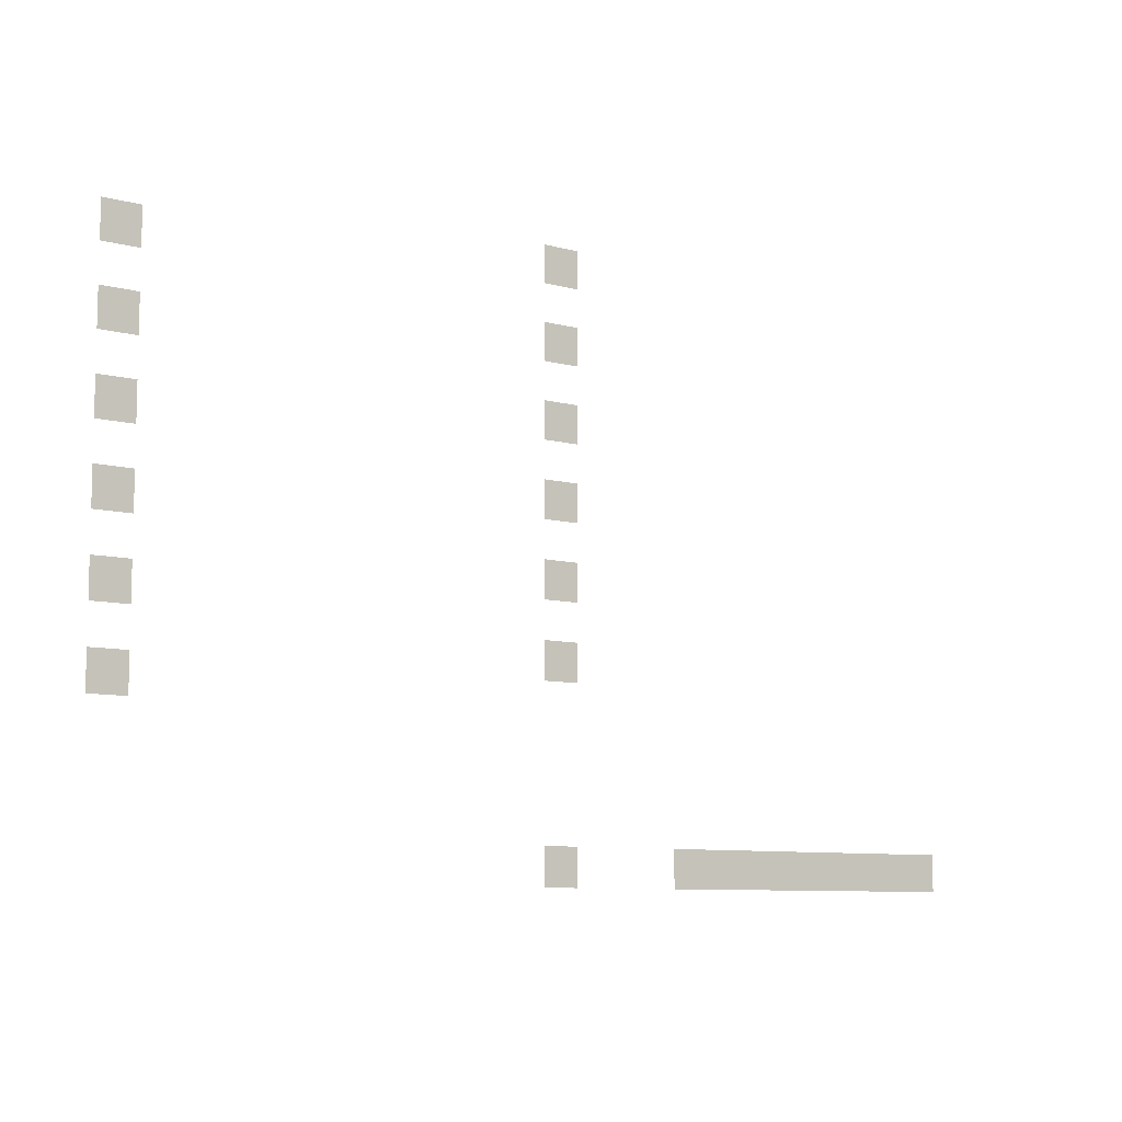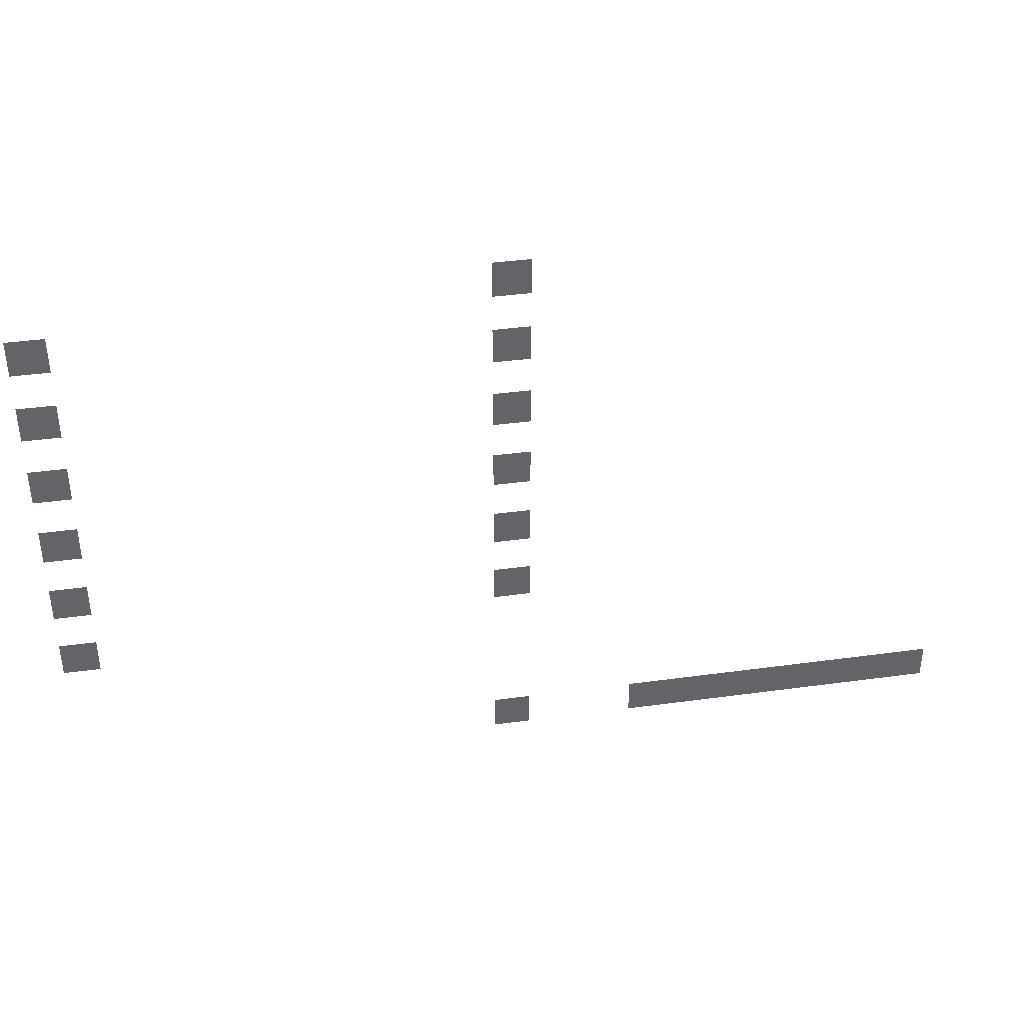
<metadata>
{"format":"obj","ext":"obj","renderer":"f3d","projection":"perspective","resolution":1024,"background":"white","views":[{"elev":-8.9,"azim":144.3,"up":"+Y"},{"elev":39.2,"azim":170.3,"up":"+Y"}]}
</metadata>
<code>
v -53.5 -4 0
v -54 -4 0
v -54 -3.5 0
v -53.5 -3.5 0
v -47.5 -4.5 0
v -48 -4.5 0
v -48 -4 0
v -47.5 -4 0
v -53.5 -5 0
v -54 -5 0
v -54 -4.5 0
v -53.5 -4.5 0
v -47.5 -5.5 0
v -48 -5.5 0
v -48 -5 0
v -47.5 -5 0
v -53.5 -6 0
v -54 -6 0
v -54 -5.5 0
v -53.5 -5.5 0
v -47.5 -6.5 0
v -48 -6.5 0
v -48 -6 0
v -47.5 -6 0
v -53.5 -7 0
v -54 -7 0
v -54 -6.5 0
v -53.5 -6.5 0
v -47.5 -7.5 0
v -48 -7.5 0
v -48 -7 0
v -47.5 -7 0
v -53.5 -8 0
v -54 -8 0
v -54 -7.5 0
v -53.5 -7.5 0
v -47.5 -8.5 0
v -48 -8.5 0
v -48 -8 0
v -47.5 -8 0
v -53.5 -9 0
v -54 -9 0
v -54 -8.5 0
v -53.5 -8.5 0
v -47.5 -9.5 0
v -48 -9.5 0
v -48 -9 0
v -47.5 -9 0
v -53.5 -11.5 0
v -54 -11.5 0
v -54 -11 0
v -53.5 -11 0
v -55.5 -11.5 0
v -56 -11.5 0
v -56 -11 0
v -55.5 -11 0
v -56 -11.5 0
v -56.5 -11.5 0
v -56.5 -11 0
v -56 -11 0
v -56.5 -11.5 0
v -57 -11.5 0
v -57 -11 0
v -56.5 -11 0
v -57 -11.5 0
v -57.5 -11.5 0
v -57.5 -11 0
v -57 -11 0
v -57.5 -11.5 0
v -58 -11.5 0
v -58 -11 0
v -57.5 -11 0
v -58 -11.5 0
v -58.5 -11.5 0
v -58.5 -11 0
v -58 -11 0
v -58.5 -11.5 0
v -59 -11.5 0
v -59 -11 0
v -58.5 -11 0
v -59 -11.5 0
v -59.5 -11.5 0
v -59.5 -11 0
v -59 -11 0
v -59.5 -11.5 0
v -60 -11.5 0
v -60 -11 0
v -59.5 -11 0
g level_1_05_mesh_0010
f 1 2 3 4
f 5 6 7 8
f 9 10 11 12
f 13 14 15 16
f 17 18 19 20
f 21 22 23 24
f 25 26 27 28
f 29 30 31 32
f 33 34 35 36
f 37 38 39 40
f 41 42 43 44
f 45 46 47 48
f 49 50 51 52
f 53 54 55 56
f 57 58 59 60
f 61 62 63 64
f 65 66 67 68
f 69 70 71 72
f 73 74 75 76
f 77 78 79 80
f 81 82 83 84
f 85 86 87 88

</code>
